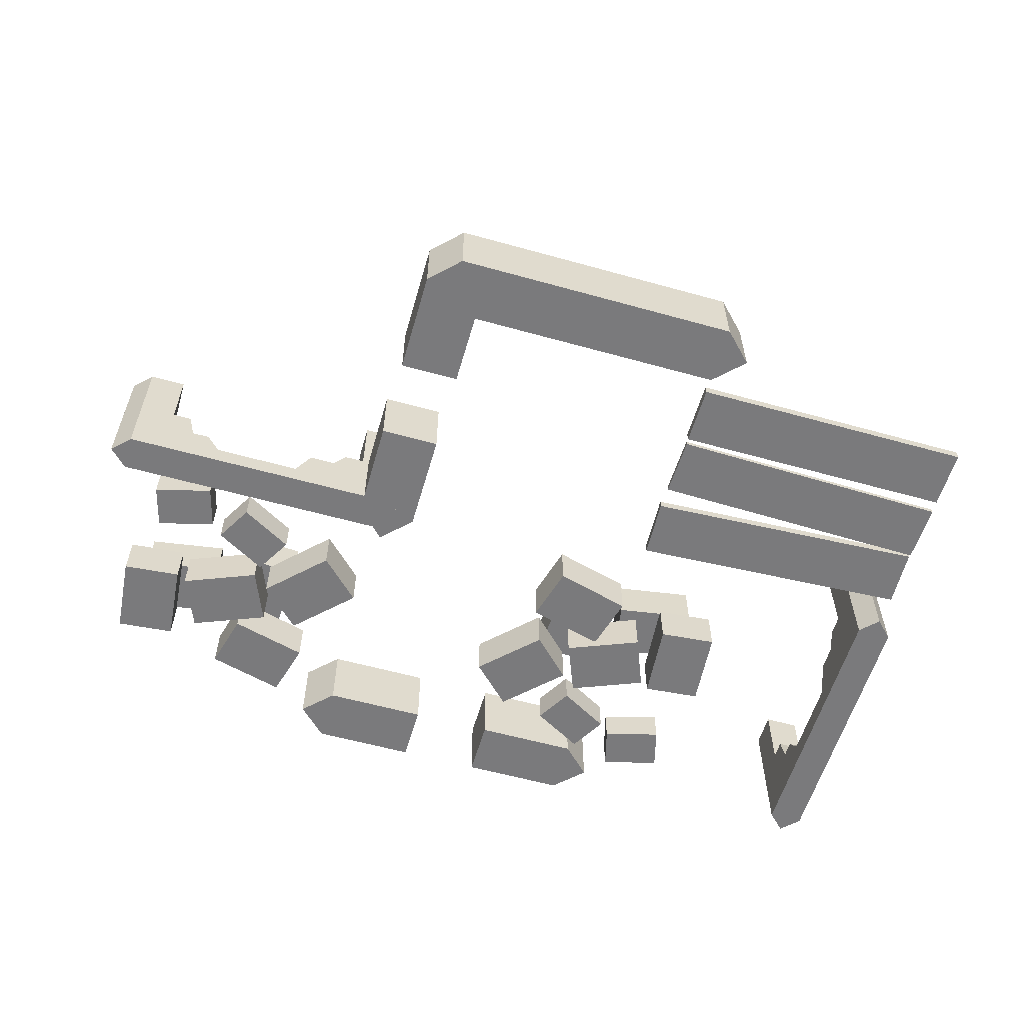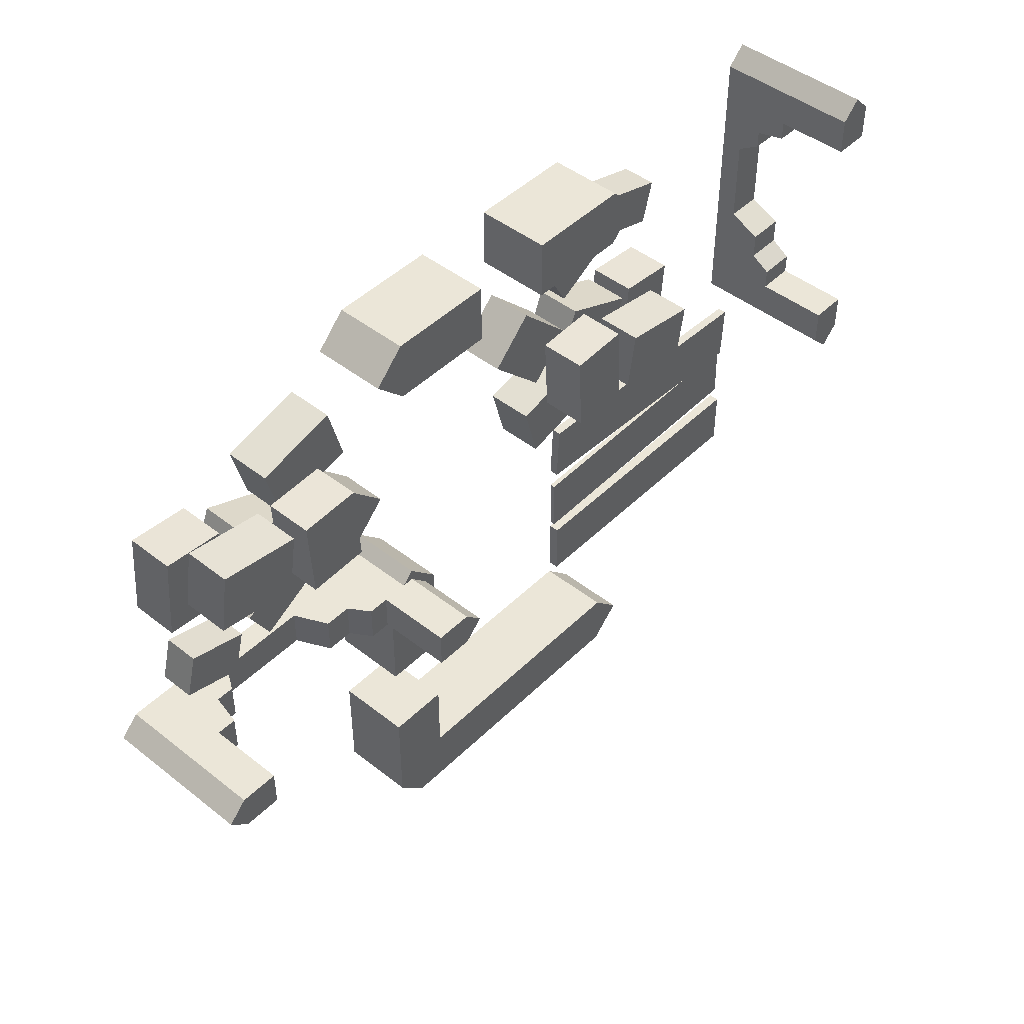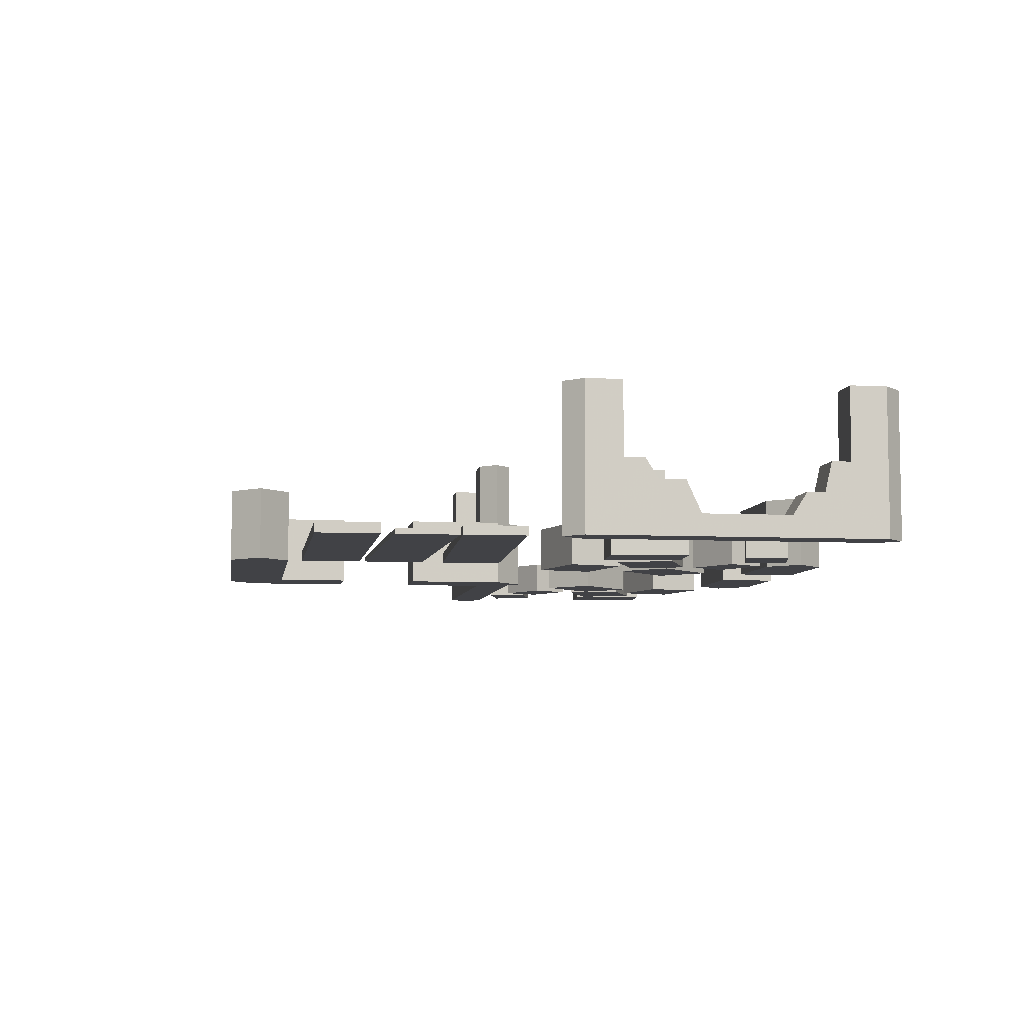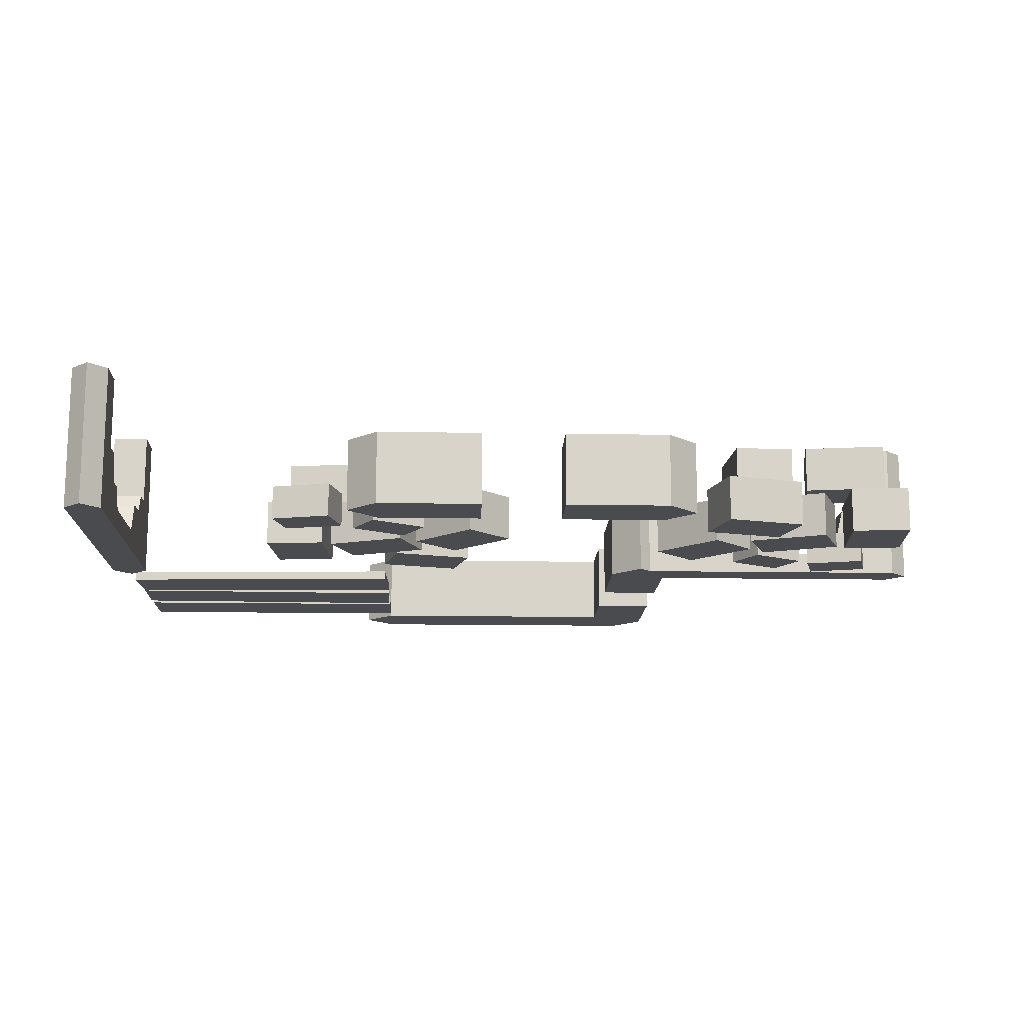
<metadata>
{"format":"obj","ext":"obj","renderer":"f3d","projection":"perspective","resolution":1024,"background":"white","views":[{"elev":-58.2,"azim":163.9,"up":"+Y"},{"elev":46.1,"azim":132.0,"up":"+Z"},{"elev":-6.6,"azim":-98.5,"up":"+Y"},{"elev":-14.1,"azim":-2.1,"up":"+Y"}]}
</metadata>
<code>
v -0.1423 0.25 0.6025
v -0.1423 2.256e-16 0.6025
v -0.5 0.25 0.6025
v -0.5 0 0.6025
v 0.5 0.25 0.6025
v 0.1423 0.25 0.6025
v 0.6025 0.25 0.5
v 0.1423 0.25 0.3975
v 0.5 0.25 0.3975
v 0.5 0 0.3975
v 0.1423 2.256e-16 0.3975
v -0.6025 0 0.5
v -0.1423 2.256e-16 0.3975
v -0.5 0 0.3975
v -0.5 0.25 0.3975
v -0.6025 0.25 0.5
v 0.6025 -4.512e-17 0.5
v 0.5 0 0.6025
v -0.1423 0.25 0.3975
v 0.1423 2.256e-16 0.6025
f 3 2 1
f 2 3 4
f 7 6 5
f 6 7 8
f 8 7 9
f 11 9 10
f 9 11 8
f 12 2 4
f 2 12 13
f 13 12 14
f 12 15 14
f 15 12 16
f 16 4 3
f 4 16 12
f 10 7 17
f 7 10 9
f 7 18 17
f 18 7 5
f 19 3 1
f 3 19 16
f 16 19 15
f 6 11 20
f 11 6 8
f 19 2 13
f 2 19 1
f 6 18 5
f 18 6 20
f 14 19 13
f 19 14 15
f 11 18 20
f 18 11 17
f 17 11 10
v -0.6704 0 0.4222
v -0.6317 0 0.2778
v -0.8685 0 0.3691
v -0.8298 0 0.2247
v -0.6704 0.1153 0.4222
v -0.8685 0.1153 0.3691
v -0.6317 0.1153 0.2778
v -0.8298 0.1153 0.2247
v -0.4853 0.1558 -0.1491
v -0.4893 0.1558 -0.2256
v -0.4748 0.1558 0.05104
v -0.4748 0.3117 0.05104
v -0.4893 0.3117 -0.2256
v -0.2876 0.1558 -0.2362
v -0.2876 0.3117 -0.2362
v -0.4651 0.1558 -0.2269
v -0.2731 0.3117 0.04047
v -0.2855 0.1558 -0.1975
v -0.278 0.1558 -0.05315
v -0.2731 0.1558 0.04047
v -0.3664 0.1558 0.04537
v -0.4107 0.1558 0.04768
v -0.6713 0.1558 -0.04689
v -0.6097 0.1558 -0.1993
v -0.7124 0.1558 -0.0534
v -0.6948 0.1558 -0.2551
v -0.5396 0.1558 -0.2306
v -0.5484 0.1558 -0.1746
v -0.5712 0.3117 -0.03103
v -0.5712 0.1558 -0.03103
v -0.8448 0.3117 -0.07437
v -0.8448 0.1558 -0.07437
v -0.5396 0.3117 -0.2306
v -0.8132 0.3117 -0.2739
v -0.8132 0.1558 -0.2739
v -0.6939 0.1558 -0.2655
v -0.8951 0.1558 -0.2831
v -0.9193 0.1558 -0.007066
v -0.718 0.1558 0.01054
v -0.718 1.805e-16 0.01054
v -0.9193 1.805e-16 -0.007066
v -0.6939 1.805e-16 -0.2655
v -0.8951 1.805e-16 -0.2831
v -0.4152 0 0.1342
v -0.3405 0 0.2637
v -0.4152 0.1153 0.1342
v -0.3405 0.1153 0.2637
v -0.518 0.1153 0.3662
v -0.518 0 0.3662
v -0.5928 0 0.2367
v -0.5928 0.1153 0.2367
v -0.4285 0.1558 0.09175
v -0.6854 0.1558 -0.01204
v -0.3528 0 -0.09556
v -0.4285 0 0.09175
v -0.3528 0.1558 -0.09556
v -0.6854 0 -0.01204
v -0.6097 0 -0.1993
v -0.1756 0 0.2363
v -0.3715 0 0.04035
v -0.1756 0.1558 0.2363
v -0.3715 0.1558 0.04035
v -0.03271 0.1558 0.09341
v -0.2286 0.1558 -0.1025
v -0.03271 0 0.09341
v -0.2286 0 -0.1025
v -0.1781 0.1558 -0.2263
v -0.2304 0.1558 -0.4214
v -0.498 0.1558 -0.3497
v -0.4457 0 -0.1546
v -0.498 0 -0.3497
v -0.4457 0.1558 -0.1546
v -0.1781 0 -0.2263
v -0.2304 0 -0.4214
f 23 22 21
f 22 23 24
f 26 21 25
f 21 26 23
f 27 26 25
f 26 27 28
f 24 27 22
f 27 24 28
f 26 24 23
f 24 26 28
f 27 21 22
f 21 27 25
f 31 30 29
f 30 31 32
f 30 32 33
f 36 35 34
f 35 36 33
f 33 36 30
f 37 33 32
f 33 37 35
f 34 39 38
f 39 34 40
f 40 34 35
f 40 35 37
f 32 40 37
f 40 32 41
f 41 32 42
f 42 32 31
f 45 44 43
f 44 45 46
f 44 46 47
f 47 48 44
f 51 50 49
f 50 51 43
f 43 51 45
f 45 51 52
f 53 51 49
f 51 53 54
f 51 55 52
f 55 51 54
f 46 53 47
f 53 46 54
f 54 46 55
f 53 48 47
f 49 48 53
f 48 49 50
f 56 55 46
f 55 56 57
f 57 52 55
f 58 52 57
f 58 45 52
f 45 58 59
f 58 60 59
f 60 58 61
f 61 62 60
f 62 61 63
f 63 56 62
f 56 63 57
f 58 63 61
f 63 58 57
f 56 60 62
f 60 56 46
f 45 60 46
f 60 45 59
f 66 65 64
f 65 66 67
f 68 65 67
f 65 68 69
f 68 70 69
f 70 68 71
f 70 65 69
f 65 70 64
f 70 66 64
f 66 70 71
f 67 71 68
f 71 67 66
f 42 31 72
f 31 73 72
f 73 31 50
f 50 31 29
f 50 29 48
f 43 73 50
f 76 75 74
f 75 76 72
f 72 76 42
f 73 78 77
f 78 73 44
f 44 73 43
f 77 74 75
f 74 77 78
f 78 76 74
f 76 78 29
f 29 78 48
f 48 78 44
f 73 75 72
f 75 73 77
f 81 80 79
f 80 81 82
f 82 81 41
f 83 41 81
f 41 83 40
f 40 83 84
f 40 84 39
f 80 85 79
f 85 80 86
f 81 85 83
f 85 81 79
f 84 85 86
f 85 84 83
f 80 84 86
f 84 80 39
f 39 80 82
f 87 34 38
f 34 87 88
f 34 88 89
f 89 36 34
f 92 91 90
f 91 92 89
f 89 92 36
f 91 93 90
f 93 91 94
f 38 93 87
f 93 38 90
f 90 38 92
f 88 93 94
f 93 88 87
f 91 88 94
f 88 91 89
f 30 92 29
f 92 30 36
f 92 76 29
f 38 76 92
f 39 76 38
f 82 76 39
f 82 42 76
f 42 82 41
v -1.438 0 -0.5
v -1.438 0.5 -0.5
v -1.5 -2.707e-16 -0.5625
v -1.5 0.5 -0.5625
v -1.5 -6.317e-16 0.5625
v -1.5 0.5 0.5625
v -1.438 0 0.5
v -1.438 0.5 0.5
v -1.562 0.5 -0.5
v -1.562 0 -0.5
v -1.562 0.5 -0.375
v -1.438 0.5 -0.375
v -1.562 0 0.5
v -1.562 0.5 0.5
v -1.438 0.25 0.375
v -1.438 0.1494 0.2859
v -1.438 0.07329 0.1778
v -1.438 0.25 0.3094
v -1.438 0.1494 0.2259
v -1.438 0.07329 -0.1222
v -1.438 0.1823 -0.1723
v -1.438 0.1823 -0.2623
v -1.438 0.25 -0.305
v -1.438 0.25 -0.375
v -1.438 0.5 0.375
v -1.562 0.5 0.375
v -1.562 0.25 0.375
v -1.562 0.25 0.3094
v -1.562 0.25 -0.305
v -1.562 0.25 -0.375
v -1.562 0.1823 -0.2623
v -1.562 0.1823 -0.1723
v -1.562 0.07329 -0.1222
v -1.562 0.07329 0.1778
v -1.562 0.1494 0.2859
v -1.562 0.1494 0.2259
f 97 96 95
f 96 97 98
f 101 100 99
f 100 101 102
f 98 104 103
f 104 98 97
f 106 103 105
f 103 106 98
f 98 106 96
f 97 107 104
f 107 97 99
f 99 97 95
f 99 95 101
f 108 99 100
f 99 108 107
f 101 109 102
f 109 101 110
f 110 101 111
f 111 101 95
f 109 110 112
f 110 111 113
f 111 95 114
f 114 95 115
f 115 95 116
f 116 95 117
f 117 95 118
f 118 95 106
f 106 95 96
f 119 102 109
f 100 120 108
f 120 100 119
f 119 100 102
f 109 122 121
f 122 109 112
f 120 109 121
f 109 120 119
f 117 124 123
f 124 117 118
f 106 124 118
f 124 106 105
f 103 124 105
f 104 124 103
f 104 123 124
f 104 125 123
f 104 126 125
f 104 127 126
f 104 128 127
f 107 128 104
f 107 129 128
f 107 121 129
f 107 120 121
f 120 107 108
f 129 121 122
f 128 129 130
f 117 125 116
f 125 117 123
f 115 125 126
f 125 115 116
f 115 127 114
f 127 115 126
f 111 127 128
f 127 111 114
f 130 111 128
f 111 130 113
f 110 130 129
f 130 110 113
f 122 110 129
f 110 122 112
v 1.17 0 -0.4222
v 1.132 0 -0.2778
v 1.368 0 -0.3691
v 1.33 0 -0.2247
v 1.17 0.1153 -0.4222
v 1.368 0.1153 -0.3691
v 1.132 0.1153 -0.2778
v 1.33 0.1153 -0.2247
v 0.9853 0.1558 0.1491
v 0.9893 0.1558 0.2256
v 0.9748 0.1558 -0.05104
v 0.9748 0.3117 -0.05104
v 0.9893 0.3117 0.2256
v 0.7876 0.1558 0.2362
v 0.7876 0.3117 0.2362
v 0.9651 0.1558 0.2269
v 0.7731 0.3117 -0.04047
v 0.7855 0.1558 0.1975
v 0.778 0.1558 0.05315
v 0.7731 0.1558 -0.04047
v 0.8664 0.1558 -0.04537
v 0.9107 0.1558 -0.04768
v 1.171 0.1558 0.04689
v 1.11 0.1558 0.1993
v 1.212 0.1558 0.0534
v 1.195 0.1558 0.2551
v 1.04 0.1558 0.2306
v 1.048 0.1558 0.1746
v 1.071 0.3117 0.03103
v 1.071 0.1558 0.03103
v 1.345 0.3117 0.07437
v 1.345 0.1558 0.07437
v 1.04 0.3117 0.2306
v 1.313 0.3117 0.2739
v 1.313 0.1558 0.2739
v 1.194 0.1558 0.2655
v 1.395 0.1558 0.2831
v 1.419 0.1558 0.007066
v 1.218 0.1558 -0.01054
v 1.218 1.805e-16 -0.01054
v 1.419 1.805e-16 0.007066
v 1.194 1.805e-16 0.2655
v 1.395 1.805e-16 0.2831
v 0.9152 0 -0.1342
v 0.8405 0 -0.2637
v 0.9152 0.1153 -0.1342
v 0.8405 0.1153 -0.2637
v 1.018 0.1153 -0.3662
v 1.018 0 -0.3662
v 1.093 0 -0.2367
v 1.093 0.1153 -0.2367
v 0.9285 0.1558 -0.09175
v 1.185 0.1558 0.01204
v 0.8528 0 0.09556
v 0.9285 0 -0.09175
v 0.8528 0.1558 0.09556
v 1.185 0 0.01204
v 1.11 0 0.1993
v 0.6756 0 -0.2363
v 0.8715 0 -0.04035
v 0.6756 0.1558 -0.2363
v 0.8715 0.1558 -0.04035
v 0.5327 0.1558 -0.09341
v 0.7286 0.1558 0.1025
v 0.5327 0 -0.09341
v 0.7286 0 0.1025
v 0.6781 0.1558 0.2263
v 0.7304 0.1558 0.4214
v 0.998 0.1558 0.3497
v 0.9457 0 0.1546
v 0.998 0 0.3497
v 0.9457 0.1558 0.1546
v 0.6781 0 0.2263
v 0.7304 0 0.4214
f 133 132 131
f 132 133 134
f 136 131 135
f 131 136 133
f 137 136 135
f 136 137 138
f 134 137 132
f 137 134 138
f 136 134 133
f 134 136 138
f 137 131 132
f 131 137 135
f 141 140 139
f 140 141 142
f 140 142 143
f 146 145 144
f 145 146 143
f 143 146 140
f 147 143 142
f 143 147 145
f 144 149 148
f 149 144 150
f 150 144 145
f 150 145 147
f 142 150 147
f 150 142 151
f 151 142 152
f 152 142 141
f 155 154 153
f 154 155 156
f 154 156 157
f 157 158 154
f 161 160 159
f 160 161 153
f 153 161 155
f 155 161 162
f 163 161 159
f 161 163 164
f 161 165 162
f 165 161 164
f 156 163 157
f 163 156 164
f 164 156 165
f 163 158 157
f 159 158 163
f 158 159 160
f 166 165 156
f 165 166 167
f 167 162 165
f 168 162 167
f 168 155 162
f 155 168 169
f 168 170 169
f 170 168 171
f 171 172 170
f 172 171 173
f 173 166 172
f 166 173 167
f 168 173 171
f 173 168 167
f 166 170 172
f 170 166 156
f 155 170 156
f 170 155 169
f 176 175 174
f 175 176 177
f 178 175 177
f 175 178 179
f 178 180 179
f 180 178 181
f 180 175 179
f 175 180 174
f 180 176 174
f 176 180 181
f 177 181 178
f 181 177 176
f 152 141 182
f 141 183 182
f 183 141 160
f 160 141 139
f 160 139 158
f 153 183 160
f 186 185 184
f 185 186 182
f 182 186 152
f 183 188 187
f 188 183 154
f 154 183 153
f 187 184 185
f 184 187 188
f 188 186 184
f 186 188 139
f 139 188 158
f 158 188 154
f 183 185 182
f 185 183 187
f 191 190 189
f 190 191 192
f 192 191 151
f 193 151 191
f 151 193 150
f 150 193 194
f 150 194 149
f 190 195 189
f 195 190 196
f 191 195 193
f 195 191 189
f 194 195 196
f 195 194 193
f 190 194 196
f 194 190 149
f 149 190 192
f 197 144 148
f 144 197 198
f 144 198 199
f 199 146 144
f 202 201 200
f 201 202 199
f 199 202 146
f 201 203 200
f 203 201 204
f 148 203 197
f 203 148 200
f 200 148 202
f 198 203 204
f 203 198 197
f 201 198 204
f 198 201 199
f 140 202 139
f 202 140 146
f 202 186 139
f 148 186 202
f 149 186 148
f 192 186 149
f 192 152 186
f 152 192 151
v -0.5 0.25 -1.603
v -0.5 0 -1.603
v 0.5 0.25 -1.603
v 0.5 0 -1.603
v -0.6025 0.25 -1.5
v 0.6025 0.25 -1.5
v -0.5 0.25 -1.397
v 0.5 0.25 -1.397
v -0.5 0 -1.397
v 0.5 0 -1.397
v 0.6025 0 -1.5
v -0.6025 -4.512e-17 -1.5
f 207 206 205
f 206 207 208
f 209 207 205
f 207 209 210
f 210 209 211
f 210 211 212
f 214 211 213
f 211 214 212
f 215 206 208
f 206 215 216
f 216 215 213
f 213 215 214
f 215 212 214
f 212 215 210
f 210 208 207
f 208 210 215
f 213 209 216
f 209 213 211
f 209 206 216
f 206 209 205
v -1.495 0 -0.8798
v -1.504 0 -0.672
v -0.4957 0 -0.8327
v -0.5055 0 -0.6249
v -0.5025 0 -1.118
v -1.502 0 -1.095
v -0.4978 0 -0.9097
v -1.498 0 -0.887
v -1.495 0.031 -0.8798
v -0.4957 0.031 -0.8327
v -1.504 0.031 -0.672
v -1.498 0.01705 -0.887
v -1.502 0.01705 -1.095
v -0.5055 0.031 -0.6249
v -0.4978 0.01705 -0.9097
v -0.5025 0.01705 -1.118
v -1.5 0 -1.138
v -1.5 0 -1.346
v -1.5 0.03565 -1.138
v -1.5 0.03565 -1.346
v -0.5 0 -1.346
v -0.5 0 -1.138
v -0.5 0.03565 -1.346
v -0.5 0.03565 -1.138
f 219 218 217
f 218 219 220
f 223 222 221
f 222 223 224
f 226 217 225
f 217 226 219
f 227 217 218
f 217 227 225
f 228 222 224
f 222 228 229
f 220 227 218
f 227 220 230
f 223 228 224
f 228 223 231
f 232 223 221
f 223 232 231
f 235 234 233
f 234 235 236
f 239 238 237
f 238 239 240
f 226 220 219
f 220 226 230
f 235 239 236
f 239 235 240
f 227 226 225
f 226 227 230
f 239 234 236
f 234 239 237
f 229 231 232
f 231 229 228
f 232 222 229
f 222 232 221
f 238 235 233
f 235 238 240
f 238 234 237
f 234 238 233
v 0.5 0 -0.5625
v 0.5 0.5 -0.5625
v 0.4375 -2.707e-16 -0.5
v 0.4375 0.5 -0.5
v 1.562 -6.317e-16 -0.5
v 1.562 0.5 -0.5
v 1.5 0 -0.5625
v 1.5 0.5 -0.5625
v 0.5 0.5 -0.4375
v 0.5 0 -0.4375
v 0.625 0.5 -0.4375
v 0.625 0.5 -0.5625
v 1.5 0 -0.4375
v 1.5 0.5 -0.4375
v 1.375 0.25 -0.5625
v 1.286 0.1494 -0.5625
v 1.178 0.07329 -0.5625
v 1.309 0.25 -0.5625
v 1.226 0.1494 -0.5625
v 0.8778 0.07329 -0.5625
v 0.8277 0.1823 -0.5625
v 0.7377 0.1823 -0.5625
v 0.695 0.25 -0.5625
v 0.625 0.25 -0.5625
v 1.375 0.5 -0.5625
v 1.375 0.5 -0.4375
v 1.375 0.25 -0.4375
v 1.309 0.25 -0.4375
v 0.695 0.25 -0.4375
v 0.625 0.25 -0.4375
v 0.7377 0.1823 -0.4375
v 0.8277 0.1823 -0.4375
v 0.8778 0.07329 -0.4375
v 1.178 0.07329 -0.4375
v 1.286 0.1494 -0.4375
v 1.226 0.1494 -0.4375
f 243 242 241
f 242 243 244
f 247 246 245
f 246 247 248
f 244 250 249
f 250 244 243
f 252 249 251
f 249 252 244
f 244 252 242
f 243 253 250
f 253 243 245
f 245 243 241
f 245 241 247
f 254 245 246
f 245 254 253
f 247 255 248
f 255 247 256
f 256 247 257
f 257 247 241
f 255 256 258
f 256 257 259
f 257 241 260
f 260 241 261
f 261 241 262
f 262 241 263
f 263 241 264
f 264 241 252
f 252 241 242
f 265 248 255
f 246 266 254
f 266 246 265
f 265 246 248
f 255 268 267
f 268 255 258
f 266 255 267
f 255 266 265
f 263 270 269
f 270 263 264
f 252 270 264
f 270 252 251
f 249 270 251
f 250 270 249
f 250 269 270
f 250 271 269
f 250 272 271
f 250 273 272
f 250 274 273
f 253 274 250
f 253 275 274
f 253 267 275
f 253 266 267
f 266 253 254
f 275 267 268
f 274 275 276
f 263 271 262
f 271 263 269
f 261 271 272
f 271 261 262
f 261 273 260
f 273 261 272
f 257 273 274
f 273 257 260
f 276 257 274
f 257 276 259
f 256 276 275
f 276 256 259
f 268 256 275
f 256 268 258
v 0.3975 0.25 -1.142
v 0.3975 2.256e-16 -1.142
v 0.3975 0.25 -1.5
v 0.3975 0 -1.5
v 0.3975 0.25 -0.5
v 0.3975 0.25 -0.8577
v 0.5 0.25 -0.3975
v 0.6025 0.25 -0.8577
v 0.6025 0.25 -0.5
v 0.6025 0 -0.5
v 0.6025 2.256e-16 -0.8577
v 0.5 0 -1.603
v 0.6025 2.256e-16 -1.142
v 0.6025 0 -1.5
v 0.6025 0.25 -1.5
v 0.5 0.25 -1.603
v 0.5 -4.512e-17 -0.3975
v 0.3975 0 -0.5
v 0.6025 0.25 -1.142
v 0.3975 2.256e-16 -0.8577
f 279 278 277
f 278 279 280
f 283 282 281
f 282 283 284
f 284 283 285
f 287 285 286
f 285 287 284
f 288 278 280
f 278 288 289
f 289 288 290
f 288 291 290
f 291 288 292
f 292 280 279
f 280 292 288
f 286 283 293
f 283 286 285
f 283 294 293
f 294 283 281
f 295 279 277
f 279 295 292
f 292 295 291
f 282 287 296
f 287 282 284
f 295 278 289
f 278 295 277
f 282 294 281
f 294 282 296
f 290 295 289
f 295 290 291
f 287 294 296
f 294 287 293
f 293 287 286

</code>
